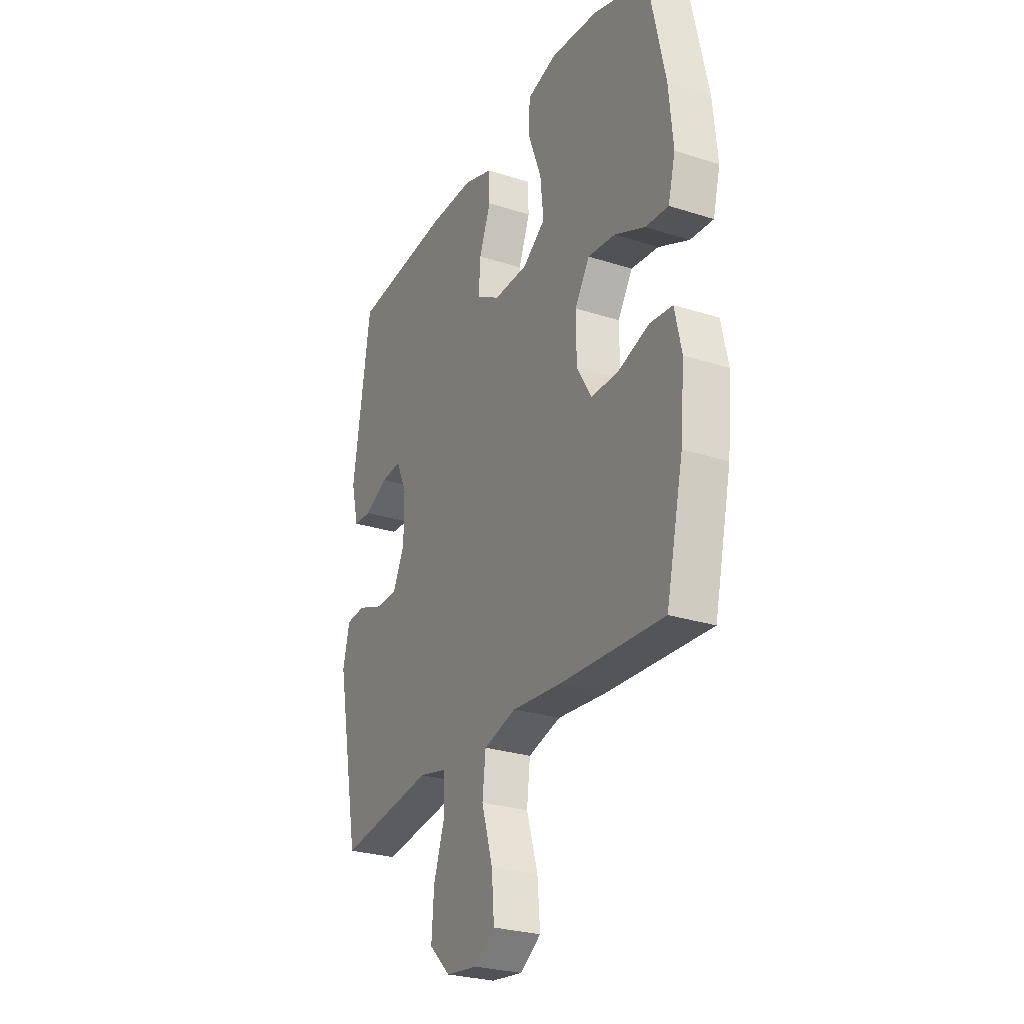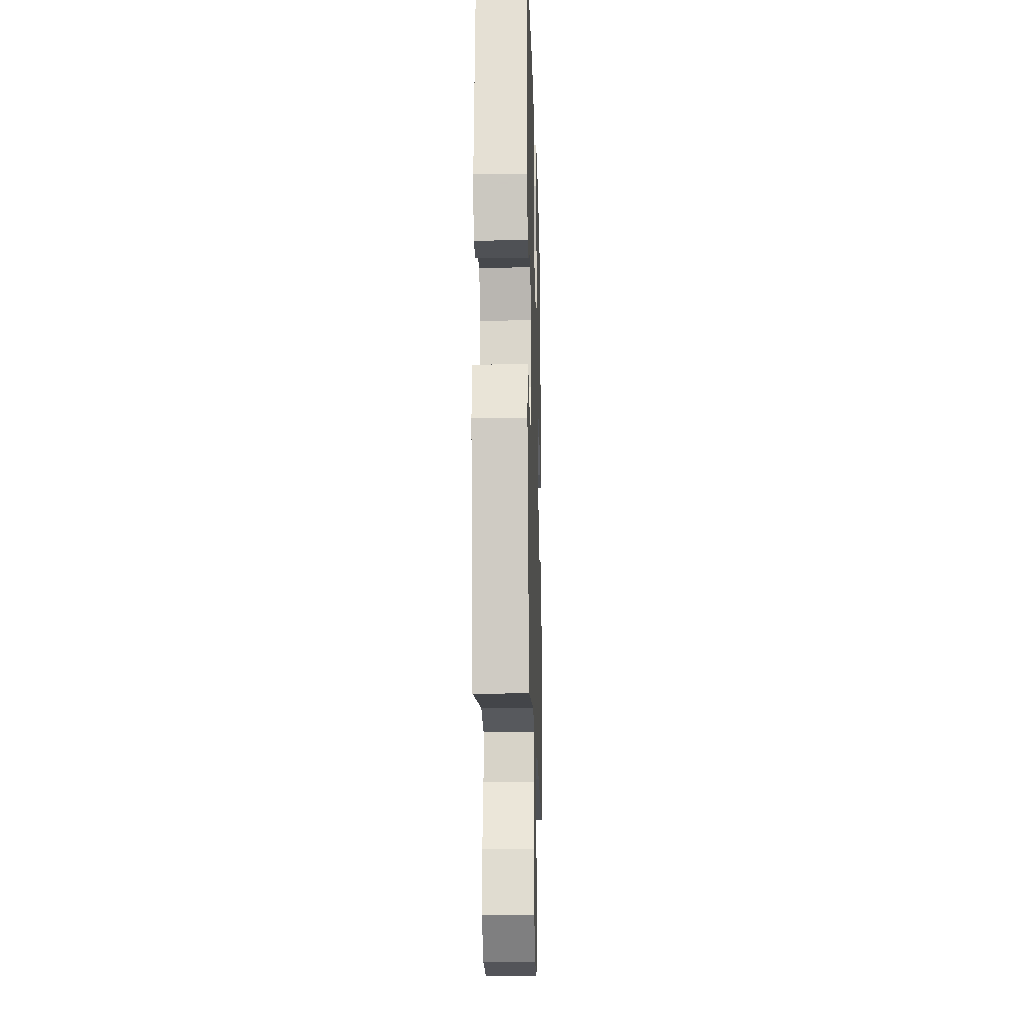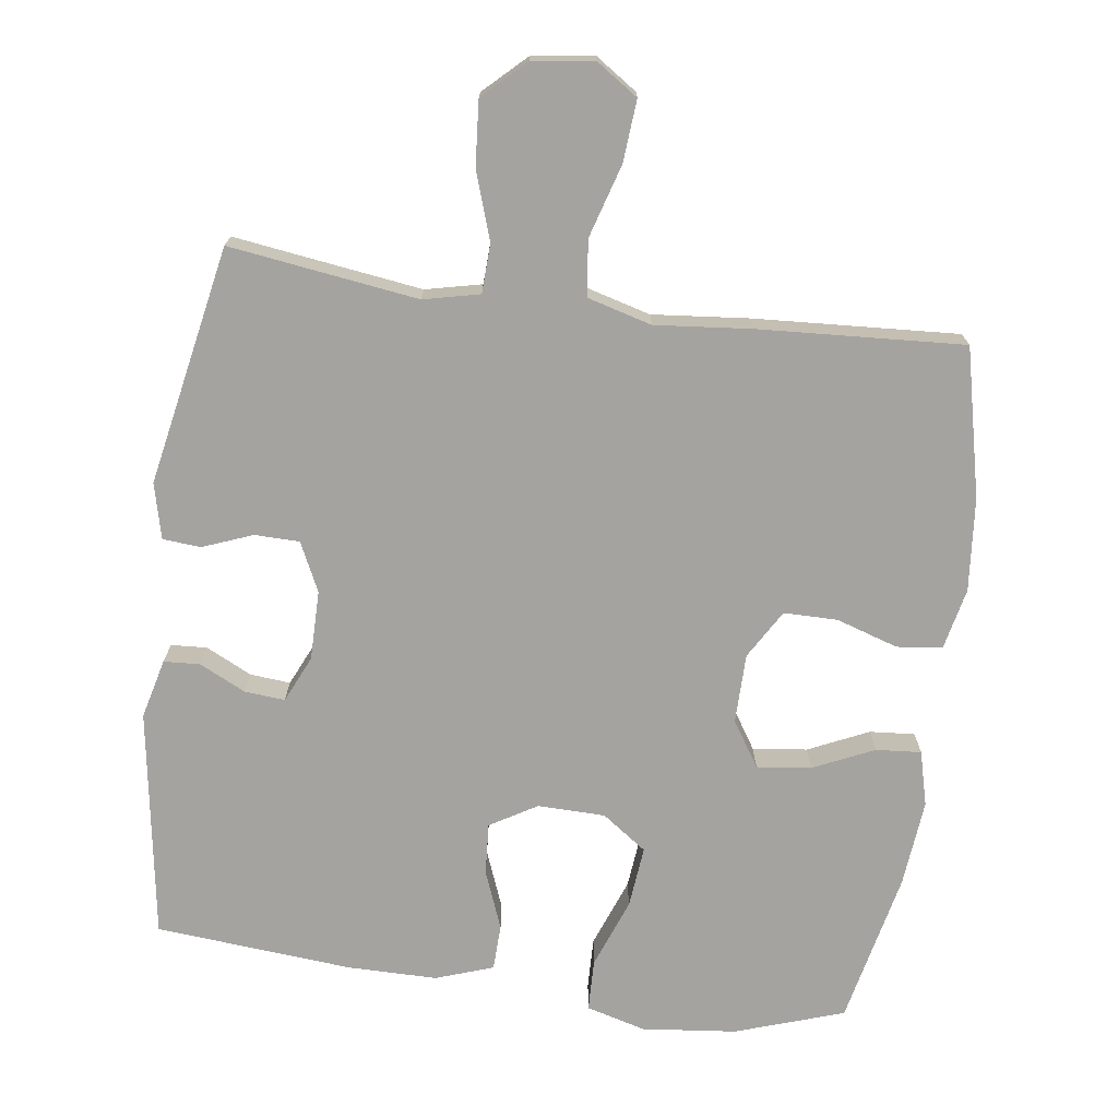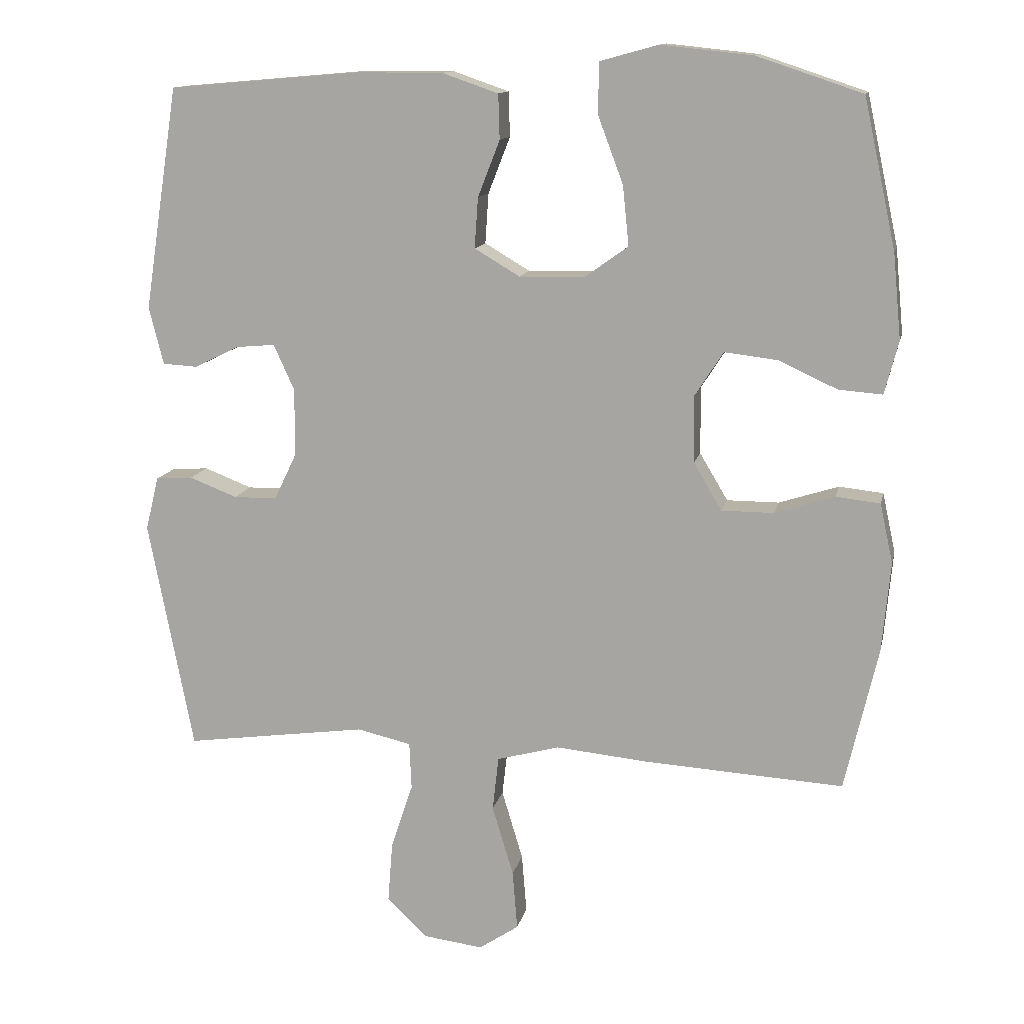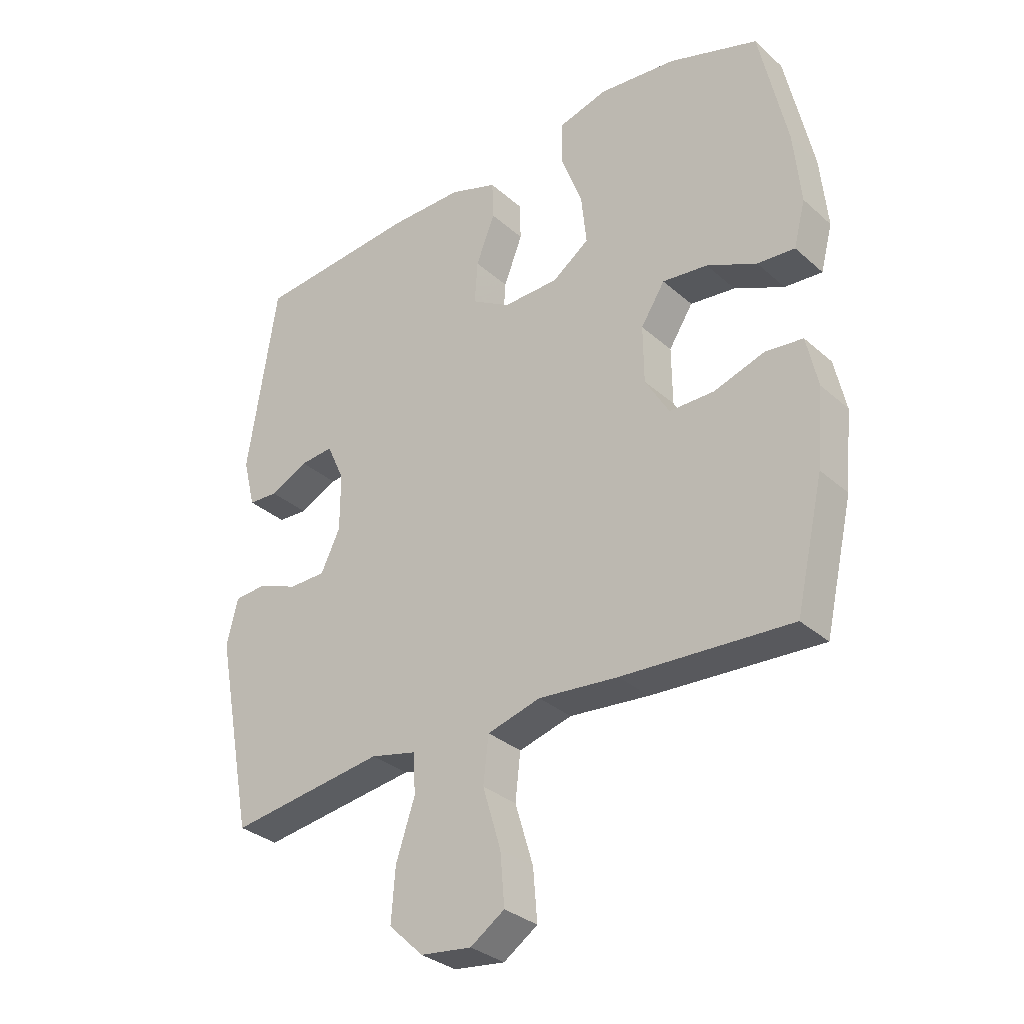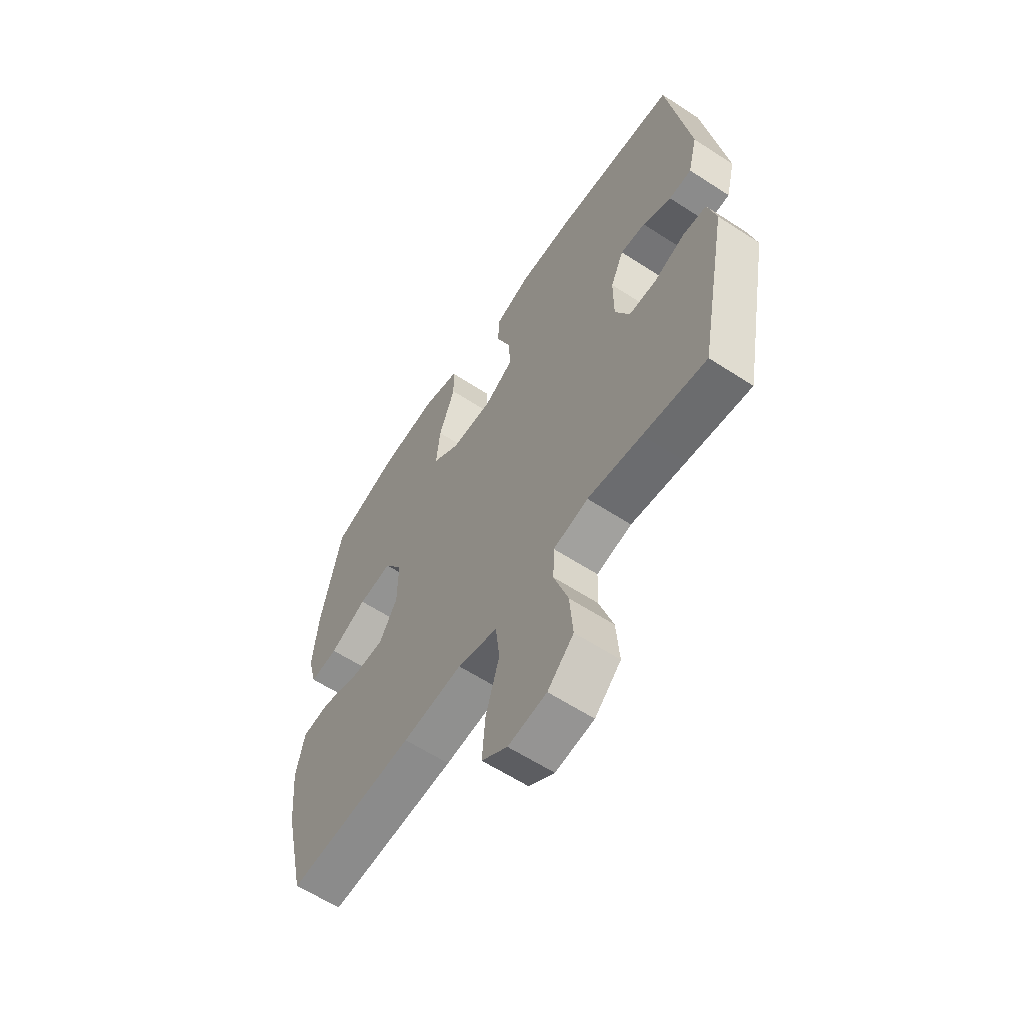
<metadata>
{"format":"obj","ext":"obj","renderer":"f3d","projection":"perspective","resolution":1024,"background":"white","views":[{"elev":-27.1,"azim":-116.4,"up":"+Z"},{"elev":-16.5,"azim":91.6,"up":"+Z"},{"elev":-72.8,"azim":172.3,"up":"+Y"},{"elev":12.9,"azim":-168.0,"up":"+Z"},{"elev":-32.1,"azim":-140.6,"up":"+Z"},{"elev":-60.8,"azim":56.4,"up":"+Z"}]}
</metadata>
<code>
v 0.5 0.07 0.5
v 0.55 0.07 0.176
v 0.529 0.07 0.092
v 0.478 0.07 0.089
v 0.413 0.07 0.121
v 0.356 0.07 0.126
v 0.326 0.07 0.06
v 0.326 0.07 -0.038
v 0.359 0.07 -0.107
v 0.422 0.07 -0.108
v 0.492 0.07 -0.081
v 0.546 0.07 -0.085
v 0.565 0.07 -0.163
v 0.5 0.07 -0.5
v 0.357 0.07 -0.48
v 0.234 0.07 -0.463
v 0.155 0.07 -0.481
v 0.152 0.07 -0.55
v 0.184 0.07 -0.646
v 0.191 0.07 -0.736
v 0.132 0.07 -0.792
v 0.045 0.07 -0.803
v -0.013 0.07 -0.764
v -0.006 0.07 -0.677
v 0.025 0.07 -0.574
v 0.016 0.07 -0.495
v -0.075 0.07 -0.47
v -0.211 0.07 -0.483
v -0.5 0.07 -0.5
v -0.548 0.07 -0.291
v -0.56 0.07 -0.16
v -0.541 0.07 -0.073
v -0.477 0.07 -0.066
v -0.39 0.07 -0.094
v -0.314 0.07 -0.094
v -0.273 0.07 -0.025
v -0.272 0.07 0.073
v -0.313 0.07 0.137
v -0.39 0.07 0.128
v -0.475 0.07 0.089
v -0.539 0.07 0.084
v -0.559 0.07 0.161
v -0.547 0.07 0.284
v -0.5 0.07 0.5
v -0.347 0.07 0.551
v -0.214 0.07 0.565
v -0.13 0.07 0.542
v -0.128 0.07 0.469
v -0.165 0.07 0.371
v -0.174 0.07 0.284
v -0.111 0.07 0.239
v -0.016 0.07 0.237
v 0.05 0.07 0.276
v 0.045 0.07 0.349
v 0.013 0.07 0.431
v 0.015 0.07 0.496
v 0.096 0.07 0.524
v 0.222 0.07 0.524
v 0.5 0 0.5
v 0.55 0 0.176
v 0.529 0 0.092
v 0.478 0 0.089
v 0.413 0 0.121
v 0.356 0 0.126
v 0.326 0 0.06
v 0.326 0 -0.038
v 0.359 0 -0.107
v 0.422 0 -0.108
v 0.492 0 -0.081
v 0.546 0 -0.085
v 0.565 0 -0.163
v 0.5 0 -0.5
v 0.357 0 -0.48
v 0.234 0 -0.463
v 0.155 0 -0.481
v 0.152 0 -0.55
v 0.184 0 -0.646
v 0.191 0 -0.736
v 0.132 0 -0.792
v 0.045 0 -0.803
v -0.013 0 -0.764
v -0.006 0 -0.677
v 0.025 0 -0.574
v 0.016 0 -0.495
v -0.075 0 -0.47
v -0.211 0 -0.483
v -0.5 0 -0.5
v -0.548 0 -0.291
v -0.56 0 -0.16
v -0.541 0 -0.073
v -0.477 0 -0.066
v -0.39 0 -0.094
v -0.314 0 -0.094
v -0.273 0 -0.025
v -0.272 0 0.073
v -0.313 0 0.137
v -0.39 0 0.128
v -0.475 0 0.089
v -0.539 0 0.084
v -0.559 0 0.161
v -0.547 0 0.284
v -0.5 0 0.5
v -0.347 0 0.551
v -0.214 0 0.565
v -0.13 0 0.542
v -0.128 0 0.469
v -0.165 0 0.371
v -0.174 0 0.284
v -0.111 0 0.239
v -0.016 0 0.237
v 0.05 0 0.276
v 0.045 0 0.349
v 0.013 0 0.431
v 0.015 0 0.496
v 0.096 0 0.524
v 0.222 0 0.524
f 54 55 56 57
f 53 54 57 58
f 46 47 48 49
f 46 49 50
f 45 46 50
f 44 45 50
f 43 44 50 51
f 39 40 41 42
f 38 39 42 43
f 31 32 33 34
f 31 34 35
f 30 31 35
f 27 28 29 30
f 26 27 30 35
f 22 23 24 25
f 20 21 22 25
f 18 19 20 25
f 17 18 25 26
f 16 17 26 35
f 12 13 14 15
f 10 11 12 15
f 9 10 15 16
f 8 9 16 35
f 2 3 4 5
f 2 5 6
f 53 58 1 2
f 52 53 2 6
f 51 52 6 7
f 38 43 51 7
f 37 38 7 8
f 36 37 8
f 8 35 36
f 115 114 113 112
f 116 115 112 111
f 107 106 105 104
f 108 107 104
f 108 104 103
f 108 103 102
f 109 108 102 101
f 100 99 98 97
f 101 100 97 96
f 92 91 90 89
f 93 92 89
f 93 89 88
f 88 87 86 85
f 93 88 85 84
f 83 82 81 80
f 83 80 79 78
f 83 78 77 76
f 84 83 76 75
f 93 84 75 74
f 73 72 71 70
f 73 70 69 68
f 74 73 68 67
f 93 74 67 66
f 63 62 61 60
f 64 63 60
f 60 59 116 111
f 64 60 111 110
f 65 64 110 109
f 65 109 101 96
f 66 65 96 95
f 66 95 94
f 94 93 66
f 1 59 60 2
f 2 60 61 3
f 3 61 62 4
f 4 62 63 5
f 5 63 64 6
f 6 64 65 7
f 7 65 66 8
f 8 66 67 9
f 9 67 68 10
f 10 68 69 11
f 11 69 70 12
f 12 70 71 13
f 13 71 72 14
f 14 72 73 15
f 15 73 74 16
f 16 74 75 17
f 17 75 76 18
f 18 76 77 19
f 19 77 78 20
f 20 78 79 21
f 21 79 80 22
f 22 80 81 23
f 23 81 82 24
f 24 82 83 25
f 25 83 84 26
f 26 84 85 27
f 27 85 86 28
f 28 86 87 29
f 29 87 88 30
f 30 88 89 31
f 31 89 90 32
f 32 90 91 33
f 33 91 92 34
f 34 92 93 35
f 35 93 94 36
f 36 94 95 37
f 37 95 96 38
f 38 96 97 39
f 39 97 98 40
f 40 98 99 41
f 41 99 100 42
f 42 100 101 43
f 43 101 102 44
f 44 102 103 45
f 45 103 104 46
f 46 104 105 47
f 47 105 106 48
f 48 106 107 49
f 49 107 108 50
f 50 108 109 51
f 51 109 110 52
f 52 110 111 53
f 53 111 112 54
f 54 112 113 55
f 55 113 114 56
f 56 114 115 57
f 57 115 116 58
f 58 116 59 1

</code>
